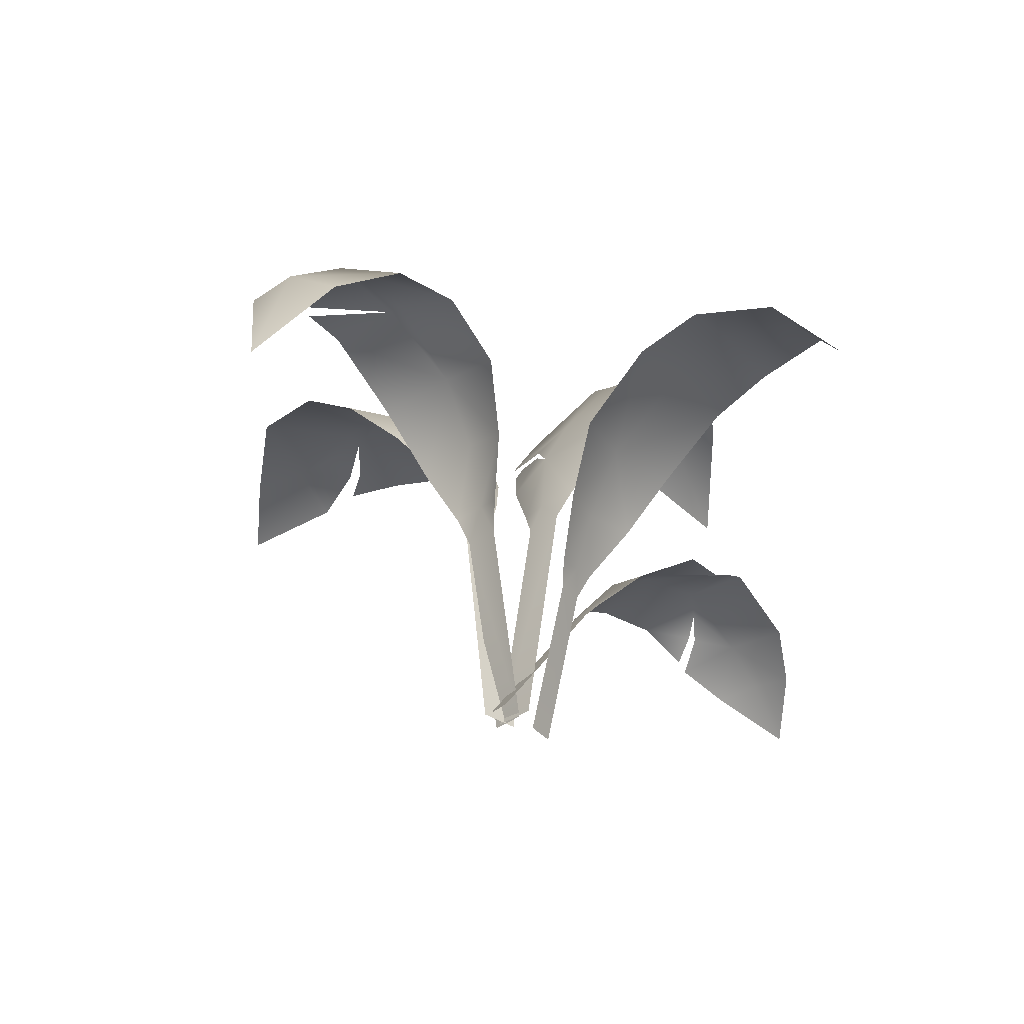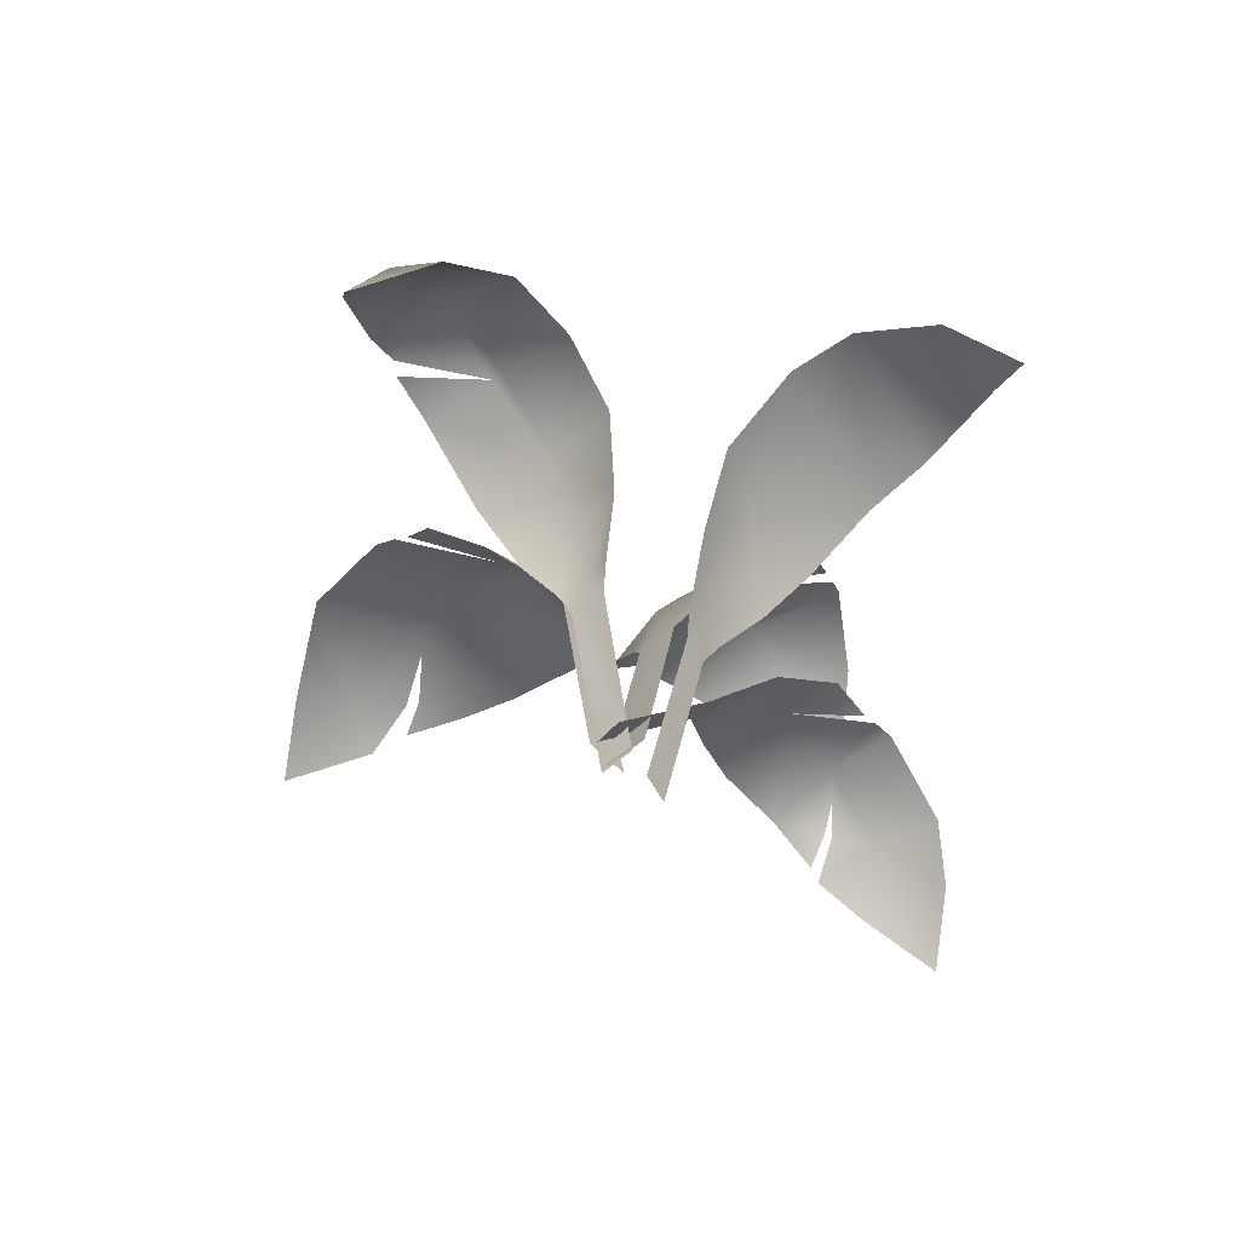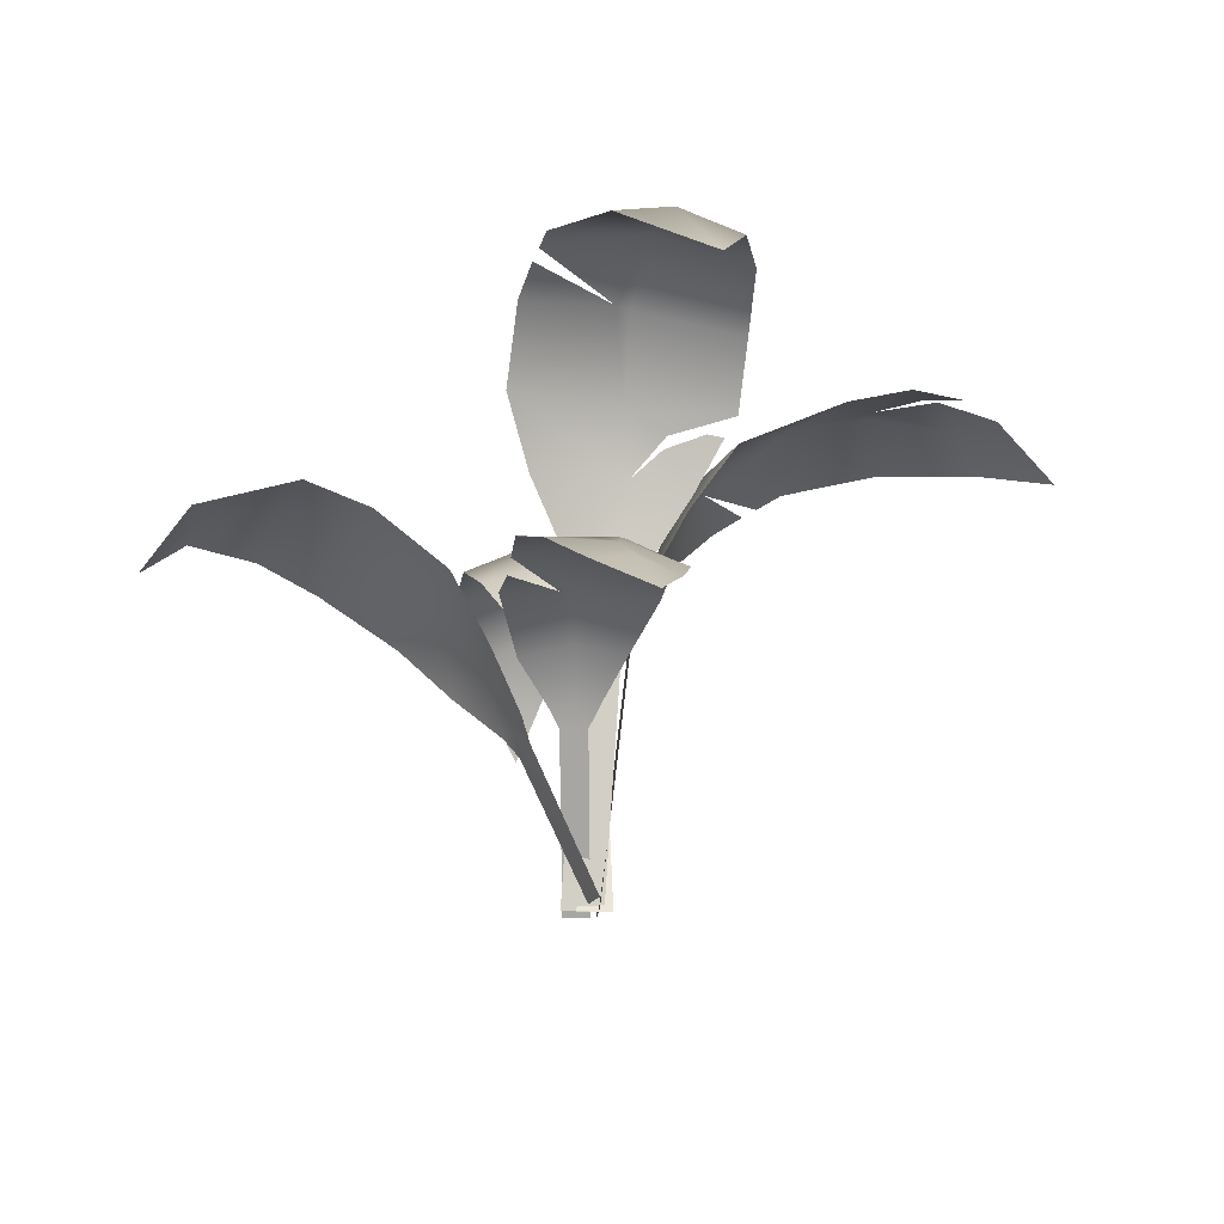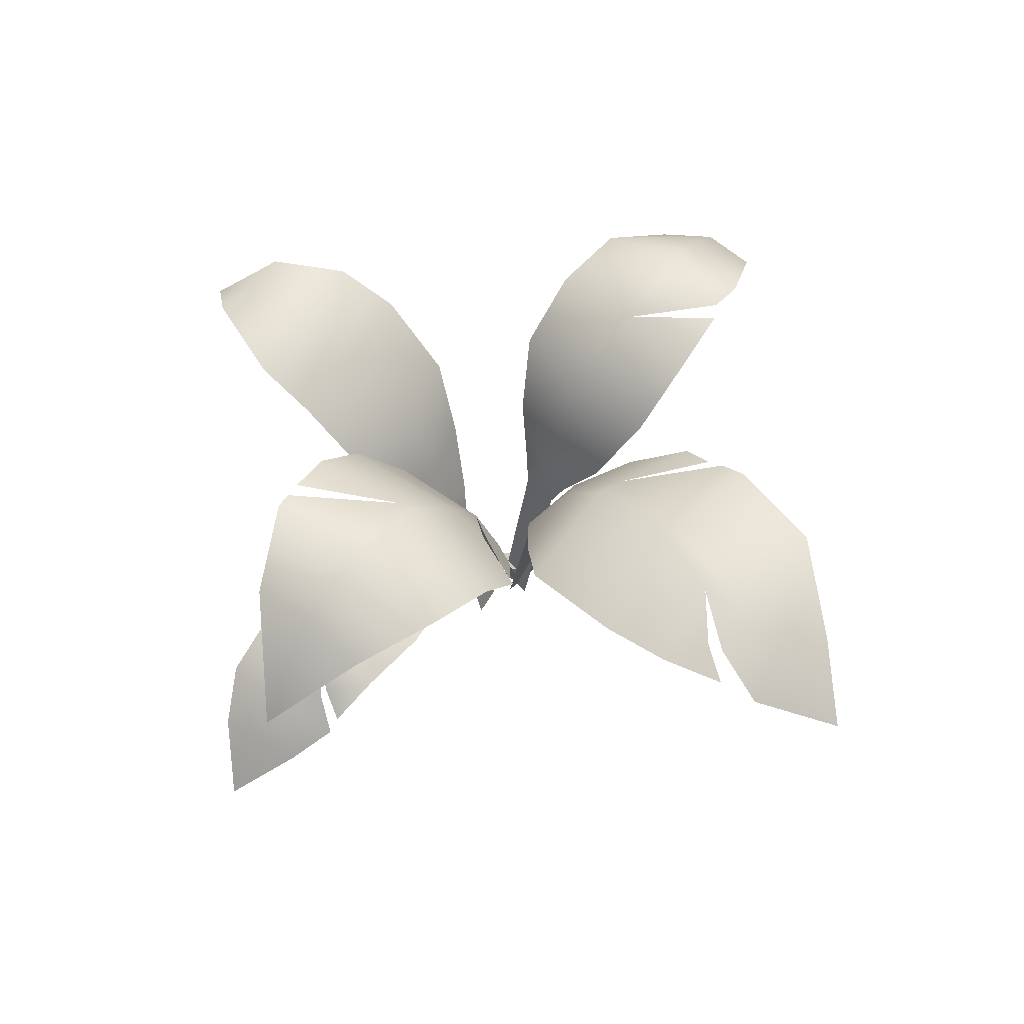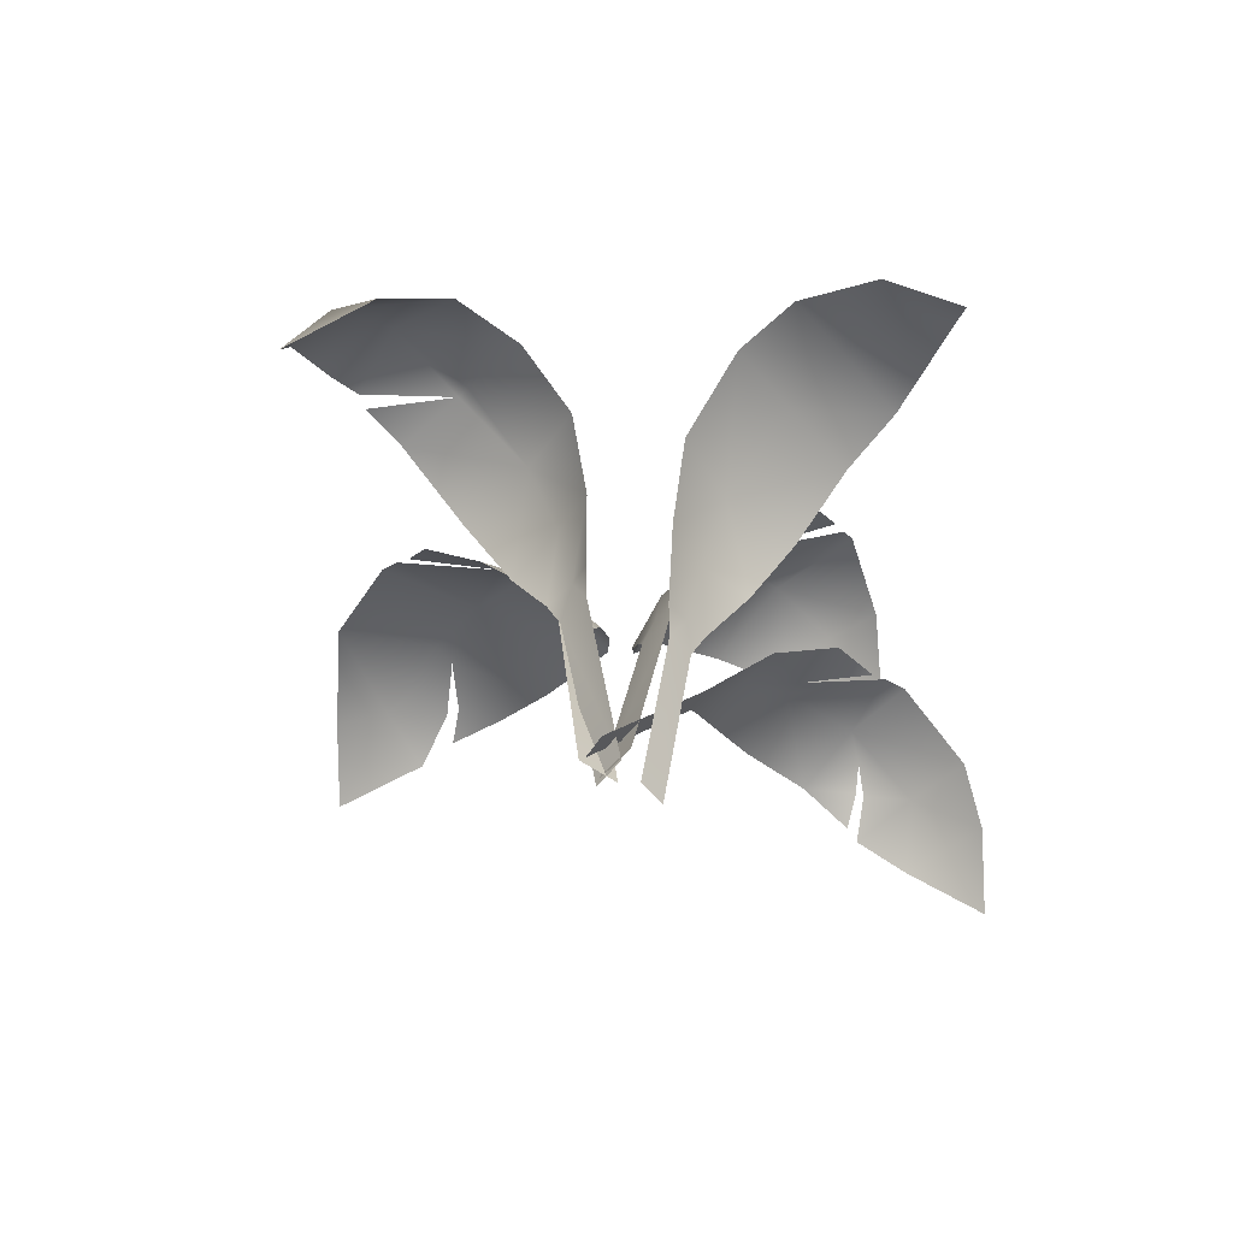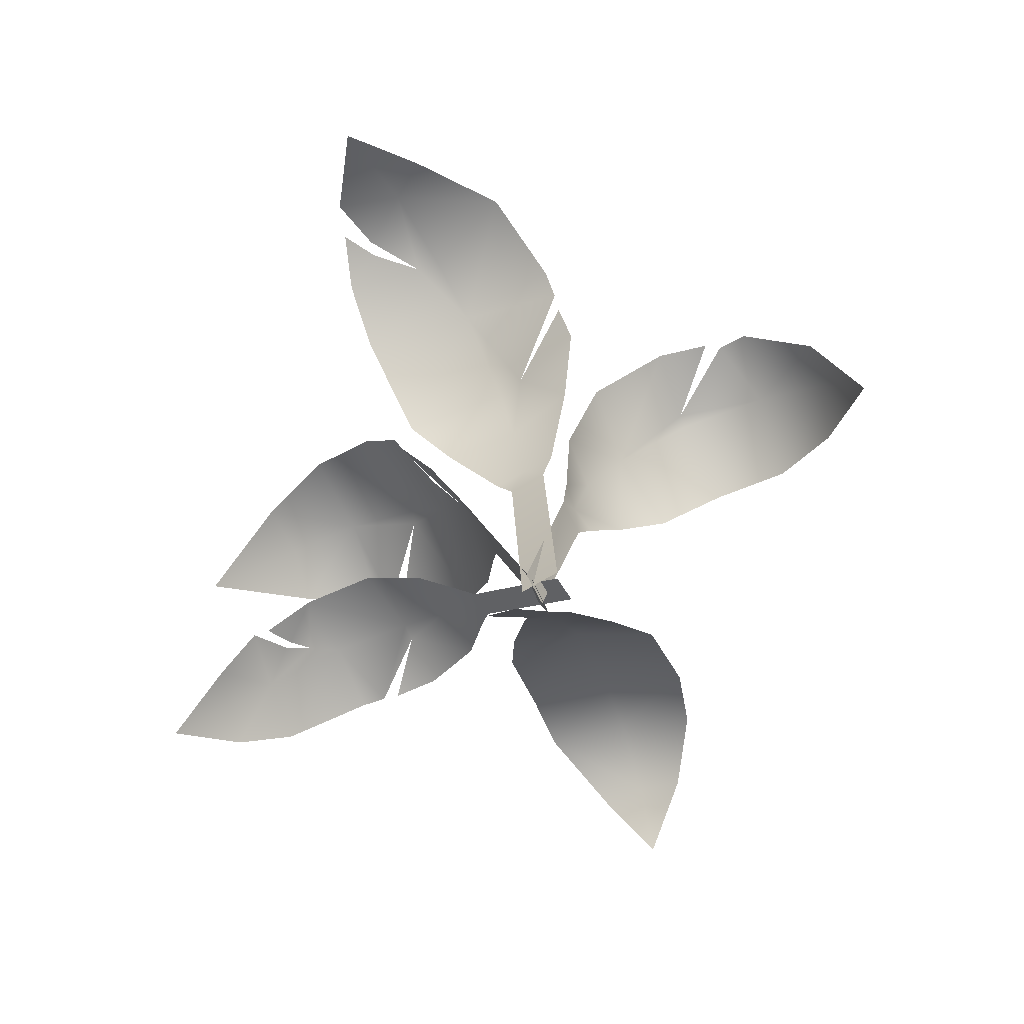
<metadata>
{"format":"obj","ext":"obj","renderer":"f3d","projection":"perspective","resolution":1024,"background":"white","views":[{"elev":-35.1,"azim":-146.4,"up":"+Y"},{"elev":-60.9,"azim":-150.6,"up":"+Y"},{"elev":-19.8,"azim":-20.1,"up":"+Y"},{"elev":67.8,"azim":32.7,"up":"+Y"},{"elev":-58.0,"azim":-140.4,"up":"+Y"},{"elev":-74.8,"azim":105.4,"up":"+Y"}]}
</metadata>
<code>
g febg_tropical_002_plant_01
v -0.124 0.7565 0.119
v -0.1206 2.384e-07 -0.03818
v -0.01279 2.384e-07 -0.01946
v -0.01624 0.7532 0.1377
v -0.05627 0.8393 0.1433
v 0.02297 0.8364 0.1725
v -0.02872 1.065 0.2072
v -0.1655 0.8422 0.1397
v -0.2905 1.05 0.195
v 0.1234 1.025 0.2661
v -0.3818 1.225 0.2817
v 0.04132 1.134 0.2673
v 0.1353 1.165 0.3275
v 0.1757 1.154 0.3458
v -0.06689 1.222 0.2773
v 0.04455 1.164 0.2831
v 0.2029 1.207 0.3716
v 0.1871 1.372 0.4809
v -0.1409 1.437 0.4138
v -0.3976 1.41 0.4153
v -0.3977 1.46 0.5269
v -0.0988 1.437 0.4054
v -0.1206 1.537 0.6267
v 0.1323 1.466 0.6691
v -0.3952 1.477 0.5689
v -0.3919 1.501 0.6144
v 0.02324 1.442 0.8635
v -0.306 1.461 0.8351
v -0.1454 1.501 0.8366
v -0.1288 1.266 1.086
v 0.05138 0.753 0.02147
v -0.03697 2.384e-07 0.01632
v -0.008746 2.384e-07 -0.0894
v 0.0796 0.751 -0.08426
v 0.08534 0.8208 -0.02811
v 0.1097 0.8191 -0.1194
v 0.06099 0.8224 0.06313
v 0.1582 1.04 -0.01354
v 0.246 1.004 -0.2029
v 0.141 1.016 0.195
v 0.2899 1.173 -0.07291
v 0.392 1.145 -0.2653
v 0.4716 1.2 -0.2473
v 0.2578 1.194 0.00209
v 0.497 1.346 0.04644
v 0.5147 1.229 -0.2467
v 0.2329 1.164 0.3031
v 0.5839 1.276 -0.2362
v 0.509 1.295 0.3685
v 0.8364 1.334 -0.1427
v 0.687 1.38 0.1594
v 0.6911 1.352 0.3804
v 0.7724 1.376 0.2854
v 0.8543 1.358 0.3544
v 0.6857 1.386 0.09234
v 0.9305 1.362 0.1565
v 1.026 1.282 0.06198
v 0.813 1.377 0.2812
v 1.172 1.208 0.241
v 0.9552 1.319 0.3394
v 0.02549 0.5698 -0.1285
v 0.007492 2.384e-07 -0.007291
v -0.08255 2.384e-07 -0.02673
v -0.07403 0.5652 -0.1479
v -0.02956 0.6685 -0.1513
v -0.09995 0.6451 -0.1822
v 0.05501 0.6532 -0.1482
v -0.1676 0.8105 -0.2614
v -0.02116 0.8693 -0.2002
v -0.01611 1.044 -0.3168
v 0.1443 0.8235 -0.1853
v 0.2197 1.035 -0.298
v -0.2287 0.9711 -0.3952
v 0.2477 1.18 -0.5199
v 0.003043 1.181 -0.5382
v -0.221 1.071 -0.5846
v 0.02948 1.163 -0.7917
v -0.1893 1.036 -0.7964
v 0.04055 1.183 -0.5333
v 0.2438 1.169 -0.6661
v 0.2258 1.166 -0.7085
v 0.2439 1.161 -0.7883
v 0.1942 0.9898 -0.9722
v 0.06013 1.015 -0.9749
v -0.08444 0.9222 -0.9536
v 0.09614 0.6915 -1.073
v -0.1948 0.4 0.1616
v -0.09221 2.384e-07 -0.1068
v -0.02499 2.384e-07 -0.08515
v -0.1276 0.4026 0.1832
v -0.174 0.447 0.2014
v -0.2323 0.4425 0.189
v -0.1147 0.447 0.2268
v -0.3352 0.5366 0.2547
v -0.207 0.574 0.2978
v -0.0804 0.5488 0.34
v -0.2874 0.6541 0.429
v -0.4316 0.6431 0.4015
v -0.4484 0.6425 0.5199
v -0.2422 0.657 0.4373
v -0.06123 0.6325 0.5021
v -0.4555 0.6693 0.5666
v -0.09491 0.6595 0.6982
v -0.281 0.7095 0.6623
v -0.4677 0.6949 0.6371
v -0.477 0.6072 0.8663
v -0.3035 0.6161 0.8768
v -0.4239 0.5187 1.001
v -0.2433 0.6841 0.7397
v -0.1966 0.641 0.7853
v -0.1304 0.595 0.8308
v -0.2075 0.636 0.8023
v -0.1289 0.5803 0.8715
v -0.1944 0.5095 0.9854
v -0.3084 0.5346 1.006
v -0.3092 0.4094 1.151
v -0.2335 0.3767 -0.02872
v -0.07837 2.384e-07 0.04804
v -0.07771 2.384e-07 0.1296
v -0.2328 0.3895 0.0528
v -0.2639 0.4459 0.0009717
v -0.2634 0.457 0.07132
v -0.2645 0.4349 -0.06938
v -0.3346 0.59 -0.02441
v -0.3649 0.6087 0.1291
v -0.4411 0.7598 -0.05489
v -0.3674 0.5605 -0.1777
v -0.4838 0.7785 0.1677
v -0.4874 0.7091 -0.2744
v -0.6763 0.9211 0.1467
v -0.6919 0.8475 -0.3195
v -0.6729 0.9158 -0.08612
v -0.8496 0.9803 0.1258
v -0.8499 0.9749 -0.1001
v -0.86 0.9137 -0.3072
v -1.059 0.9338 -0.1042
v -1.096 0.9252 0.003191
v -1.059 0.9067 -0.2244
v -1.199 0.7671 -0.0979
g febg_tropical_002_plant_01_0
f 3 2 1
f 4 3 1
f 1 5 4
f 5 6 4
f 5 7 6
f 1 8 5
f 5 8 7
f 8 9 7
f 7 10 6
f 9 11 7
f 7 12 10
f 10 12 13
f 14 10 13
f 11 15 7
f 7 15 16
f 15 17 16
f 18 17 15
f 15 11 19
f 11 20 19
f 20 21 19
f 22 18 15
f 22 15 19
f 22 19 23
f 24 18 22
f 23 24 22
f 23 19 25
f 26 23 25
f 27 24 23
f 23 26 28
f 29 27 23
f 29 23 28
f 29 30 27
f 29 28 30
f 33 32 31
f 34 33 31
f 31 35 34
f 35 36 34
f 31 37 35
f 35 38 36
f 35 37 38
f 38 39 36
f 37 40 38
f 38 41 39
f 41 42 39
f 42 41 43
f 38 40 44
f 44 41 38
f 44 45 41
f 46 41 45
f 40 47 44
f 44 47 45
f 48 46 45
f 47 49 45
f 50 48 45
f 51 45 49
f 52 51 49
f 51 52 53
f 52 54 53
f 55 50 45
f 45 51 55
f 55 56 50
f 55 51 56
f 56 57 50
f 51 58 56
f 59 57 56
f 56 58 60
f 56 60 59
f 63 62 61
f 64 63 61
f 61 65 64
f 65 66 64
f 61 67 65
f 68 66 65
f 69 65 67
f 69 68 65
f 68 69 70
f 71 69 67
f 70 69 71
f 72 70 71
f 73 68 70
f 72 74 70
f 73 70 75
f 76 73 75
f 76 75 77
f 78 76 77
f 74 79 70
f 75 70 79
f 75 79 77
f 74 80 79
f 77 79 81
f 82 77 81
f 82 83 77
f 78 77 84
f 83 84 77
f 85 78 84
f 83 86 84
f 86 85 84
f 89 88 87
f 90 89 87
f 87 91 90
f 87 92 91
f 91 93 90
f 92 94 91
f 91 95 93
f 94 95 91
f 95 96 93
f 97 95 94
f 98 97 94
f 98 99 97
f 95 100 96
f 95 97 100
f 100 101 96
f 100 97 102
f 103 101 100
f 102 104 100
f 104 103 100
f 102 105 104
f 105 106 104
f 106 107 104
f 107 106 108
f 104 109 103
f 104 107 109
f 109 110 103
f 103 110 111
f 109 107 112
f 107 113 112
f 114 113 107
f 115 107 108
f 115 114 107
f 115 108 116
f 115 116 114
f 119 118 117
f 120 119 117
f 117 121 120
f 121 122 120
f 117 123 121
f 121 124 122
f 121 123 124
f 124 125 122
f 124 126 125
f 123 127 124
f 124 127 126
f 126 128 125
f 127 129 126
f 130 128 126
f 129 131 126
f 132 130 126
f 131 132 126
f 133 130 132
f 132 131 134
f 134 133 132
f 131 135 134
f 134 136 133
f 134 135 136
f 136 137 133
f 135 138 136
f 139 137 136
f 136 138 139

</code>
